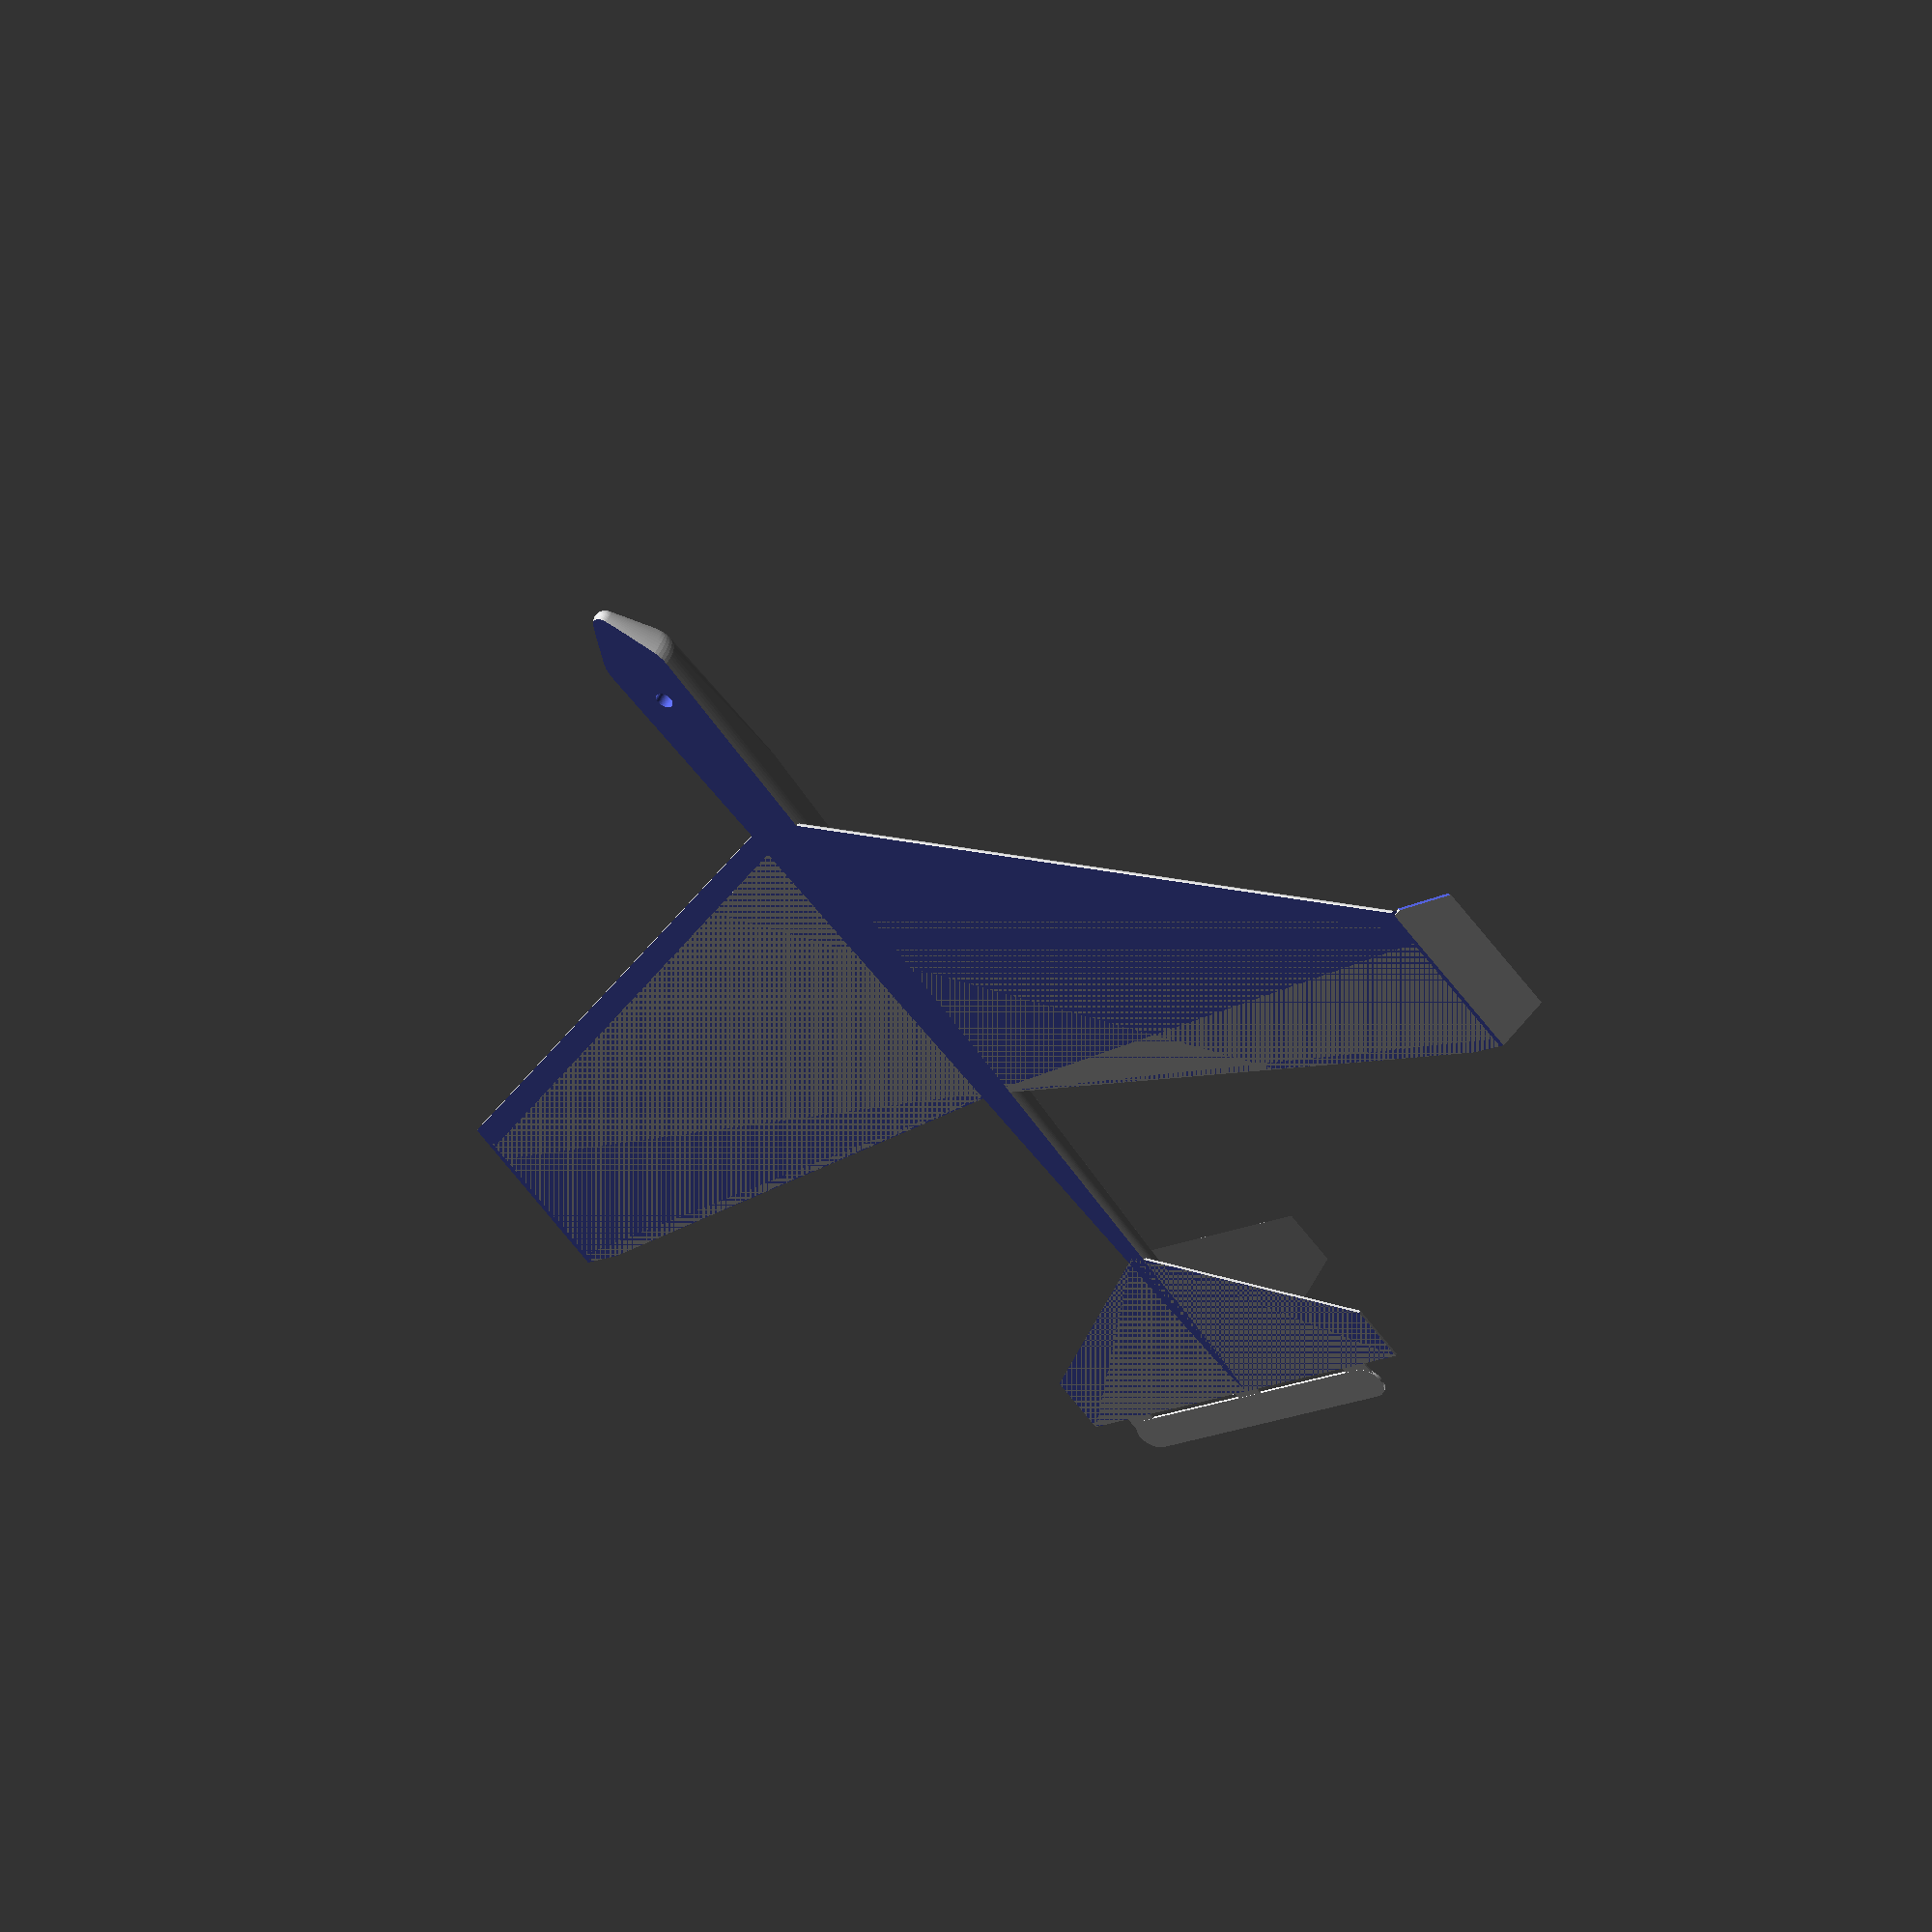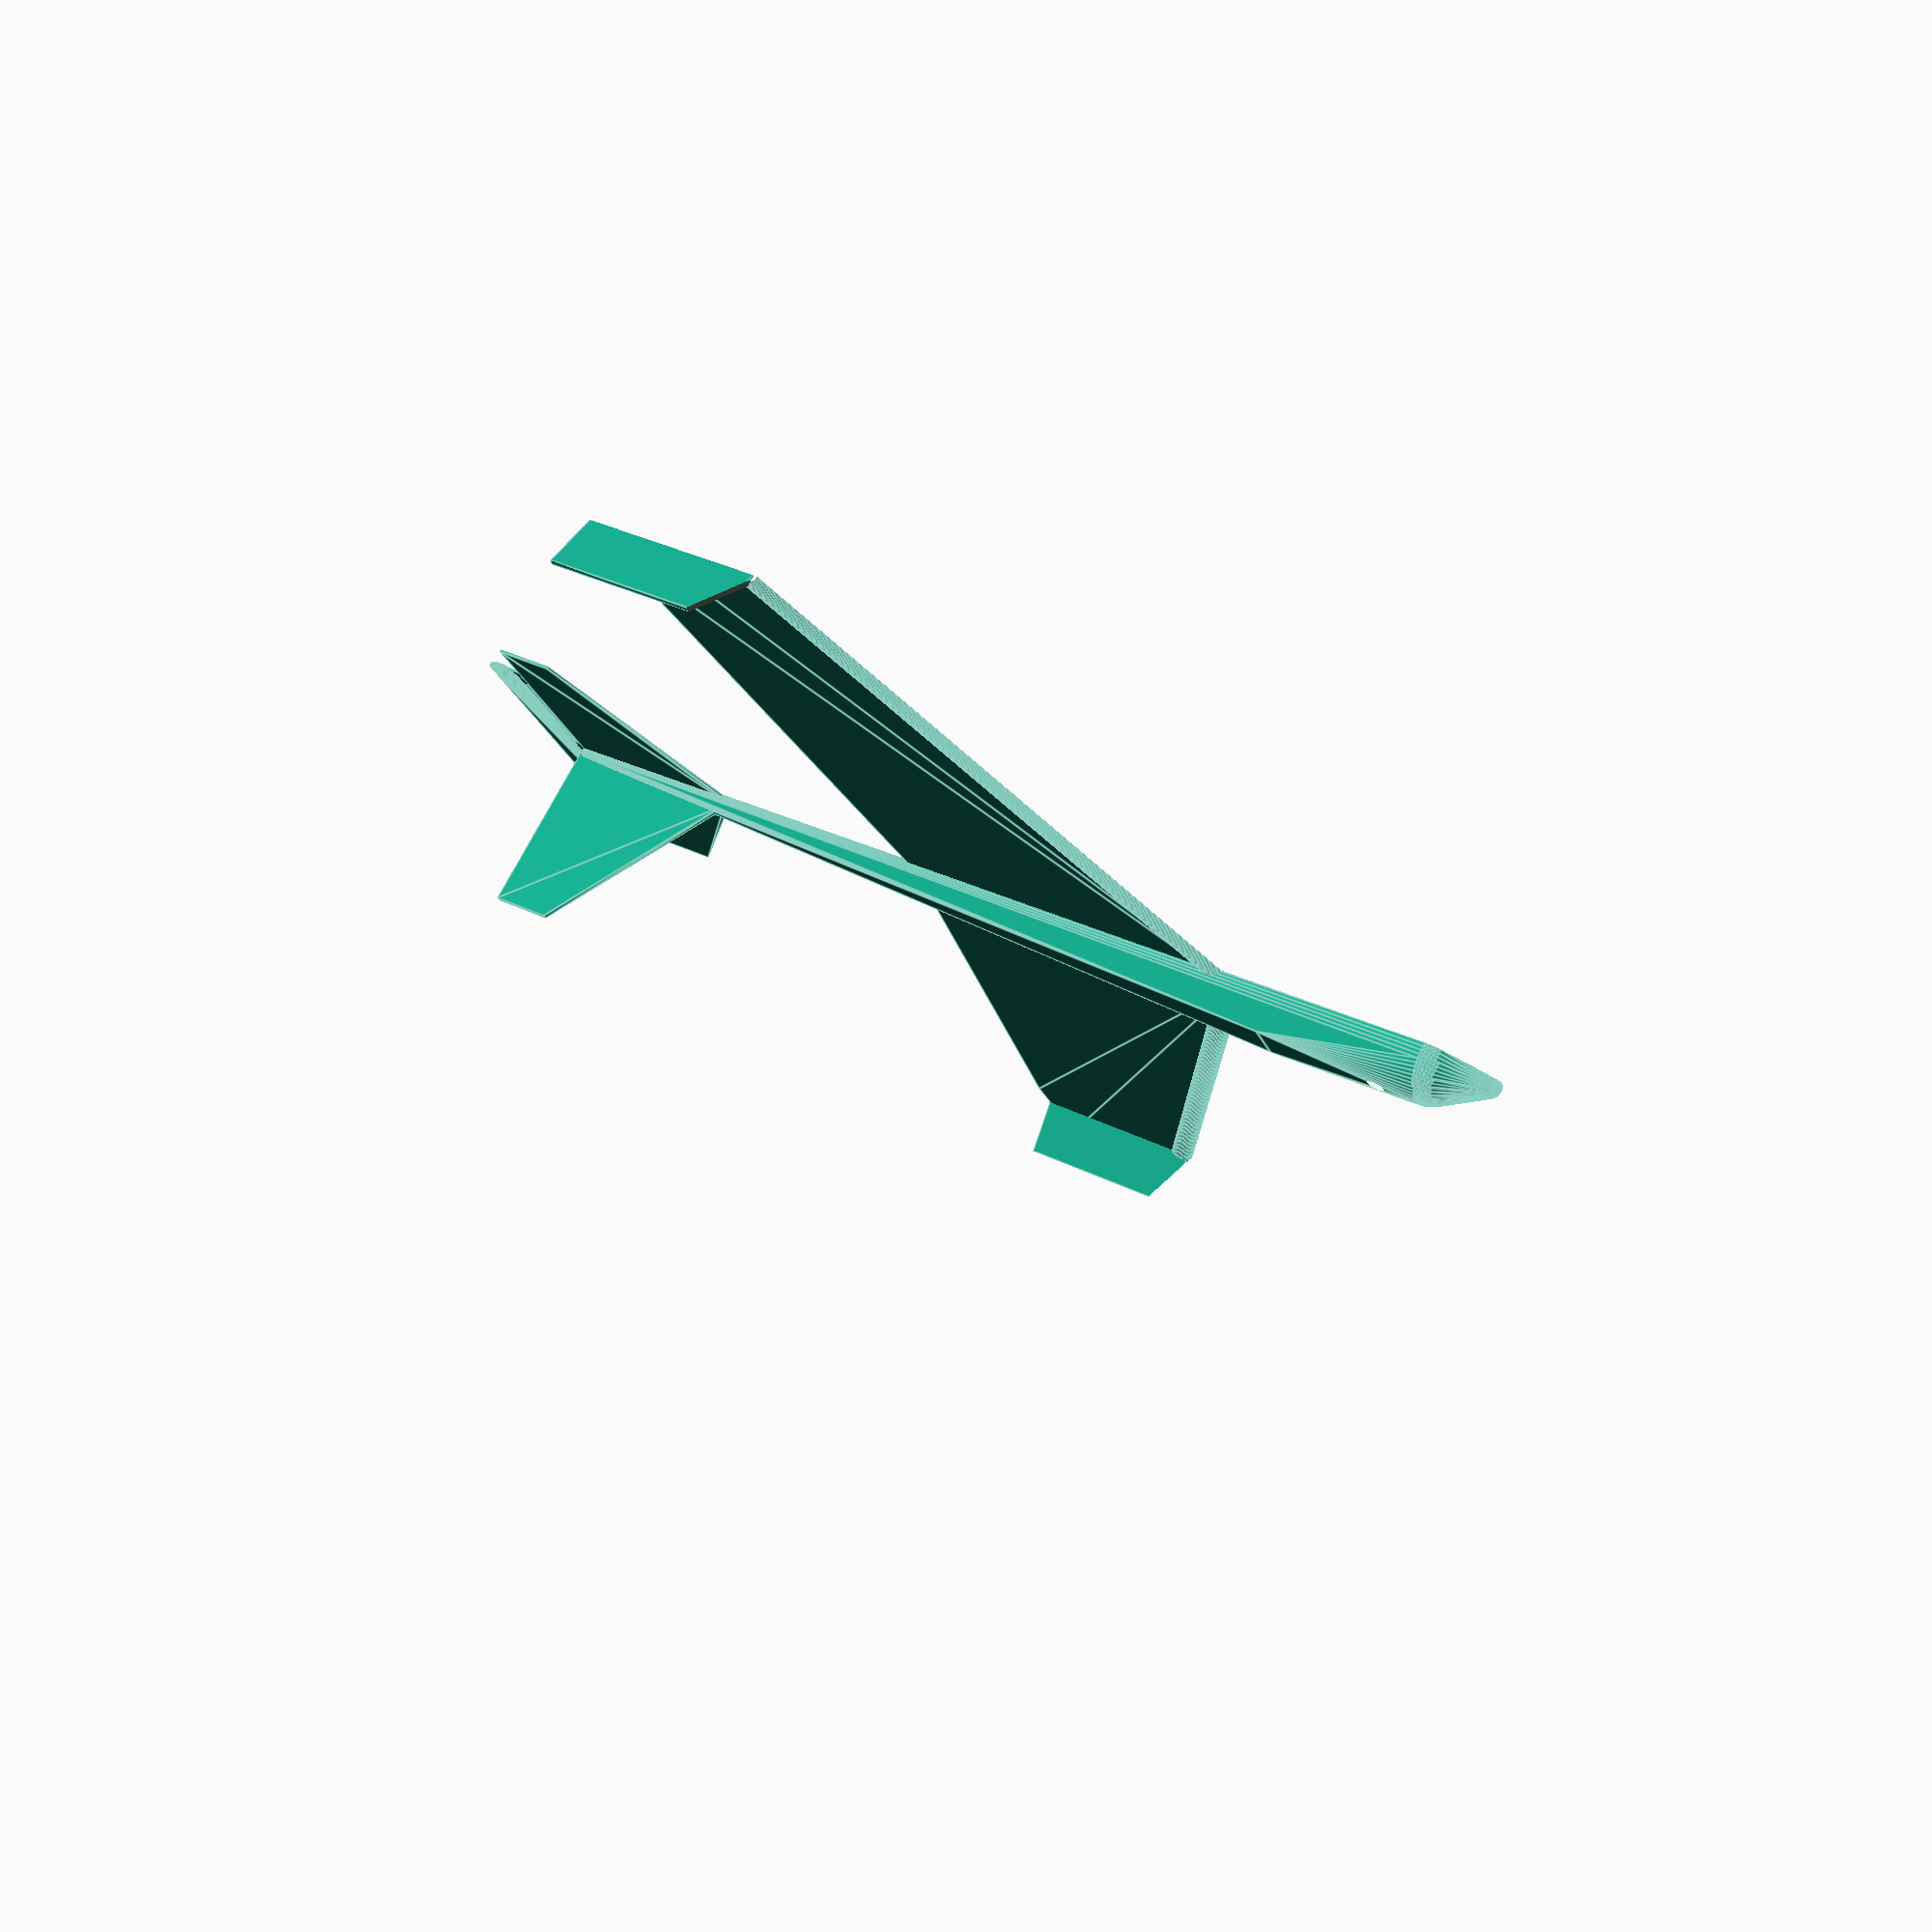
<openscad>
/*

Made by Diego Porqueras - Deezmaker (http://deezmaker.com)

The Bukobot Fly was originally made to test out some features of my Bukobot 3D printer and experiment with thin layers. Then I got curious to see if I can actually make it fly..and I did!

Bukobot Information: http://deezmaker.com/bukobot

The default variables are the original values used to make an actual flying glider.

Slicing recommendations with Slic3r:

First Layer Height= 3 (ratio, so first layer is 0.3mm)
Layer Height = 0.1mm
Perimeters (Shells) = 2
Fill = about 20% (Might need to experiment with this to get good balance)
Print Speed = about 40mm (Try to print it at a safe speed, if weird things happen you might need to slow down the feed rate)

If you place the Bukobot Fly on the platform at 45 deg, make sure you match the Fill angle to the direction of the body so the pattern follow the path of flight (more aerodynamic).

See latest instructions at: http://www.thingiverse.com/thing:22268

This program is free software: you can redistribute it and/or modify
    it under the terms of the GNU General Public License as published by
    the Free Software Foundation, either version 3 of the License, or
    (at your option) any later version.

    This program is distributed in the hope that it will be useful,
    but WITHOUT ANY WARRANTY; without even the implied warranty of
    MERCHANTABILITY or FITNESS FOR A PARTICULAR PURPOSE.  See the
    GNU General Public License for more details.

    You should have received a copy of the GNU General Public License
    along with this program.  If not, see <http://www.gnu.org/licenses/>.
*/

$fn= 60; // Smoothness setting

wing_front_thickness = 0.45; // Wing thickness
wing_back_thickness = 0.45; // Tail Thickness
wing_span = 160/2; // half of the wing span actually
wing_rib_angle = 23.5;
nose_distance = 42;
nose_size = 8;

module wing_front_assembly_r() {
    for ( i = [0 , 1 ] ) {
        mirror([0,i,0]) wing_front_r();
    }
}

module wing_front_r() {
    hull() {
		cylinder(r=1,h=wing_front_thickness,center=0);
		translate([-60,wing_span,0])scale([1,2,1])cylinder(r=17,h=wing_front_thickness,center=0);
		translate([-70,0,0])cylinder(r=1,h=wing_front_thickness,center=0);
    }
    translate([-0.1,0,0.2]) rotate([-90,0,wing_rib_angle])
        scale([1,.6,1])cylinder(r=2,h=wing_span*1.45,center=0);
}

module wing_front_assembly_s() {
    for ( i = [0 , 1 ] ) {
        mirror([0,i,0]) wing_front_s();
    }
}

module wing_front_s() {
    difference() {
        union() {
            hull() {
                cylinder(r=1,h=wing_front_thickness,center=0);
                translate([-wing_span+5,(wing_span + wing_span/4),0])
                    cube([wing_span/4+5,wing_span/4,wing_front_thickness],center=false);
                translate([-60,0,0]) cylinder(r=1,h=wing_front_thickness,center=0);
            }
            //Leading Edge
            translate([-0.1,0,0.2]) rotate([-90,0,wing_rib_angle])
                scale([1,.6,1])cylinder(r=2,h=wing_span*1.45,center=0);
        }
        translate([-80,106+.8,-.5])cube([40,35,2]);
    }
    
    //Winglets
    difference() {
        translate([-75,106,0])rotate([-20,0,0])cube([30,.8,10]);
        translate([-44,106+.8,-.5])
            rotate([90-wing_rib_angle,0,90+wing_rib_angle])cube([40,35,20]);
    }
}

module wing_tail_assembly_r() {
    for ( i = [0 , 1 ] ) {
        mirror([0,i,0]) wing_tail_r();
    }
}

module wing_tail_r() {
	hull() {
		cylinder(r=1,h=wing_back_thickness,center=0);
		translate([-30,40,0])cylinder(r=10,h=wing_back_thickness,center=0);
		translate([-30,0,0])cylinder(r=10,h=wing_back_thickness,center=0);
	}
}

module wing_tail_assembly_s() {
    for ( i = [0 , 1 ] ) {
        mirror([0,i,0]) wing_tail_s();
    }
}

module wing_tail_s() {
	hull() {
		translate([-10,0,0])cylinder(r=1,h=wing_back_thickness,center=0);
		translate([-40,25,0])cube([10,10,wing_back_thickness],center=0);
		translate([-40, 0,0])cube([10,10,wing_back_thickness],center=0);
	}
}


// Tail Assembly
translate([-80,0,0]) {
    //Tail
    wing_tail_assembly_s();
    
    //Rudder
    translate([-35,0,0])
    hull() {
        translate([0,0,30])cube([10,1,1],true);
        translate([0,0,1])cube([10,1,1],true);
        translate([25,0,1])cube([1,1,1],true);
    }

    // Flap
	translate([-44,0,0]){
        hull() {
            translate([0,25,0])cylinder(r=3,h=wing_back_thickness,center=0);
            translate([0,-25,0])cylinder(r=3,h=wing_back_thickness,center=0);
        }
        translate([5,25,.2])cube([10,5,.3],true);
        translate([5,-25,.2])cube([10,5,.3],true);
        translate([5,0,.2])cube([10,5,.3],true);
    }
} // End Tail Assembly - Translate

// Fuselage
difference() {
	union() {
        // Wings
        translate([10,0,0])wing_front_assembly_s();
        // Fuselage Nose and beam
        hull() {
            translate([57,0,1])sphere(r=2);
            //translate([45,0,3])rotate([0,90,0])cylinder(r=4,h=1,center=true);
            //translate([45,0,3])cube([1,8,8],center=true);
            //translate([35,0,3])rotate([0,90,0])cylinder(r=4,h=1,center=true);
            translate([47,0,1])sphere(r=6.5);
            translate([20,0,3])cube([1,8,8],center=true);
            translate([-119,0,1])sphere(r=1);
        }
	} // End Union

    // Remove Hook Hole
	translate([40,0,3])rotate([0,0,0])cylinder(r=1.5,h=25,center=true);

    // Remove Nose and bottom trimmer
	translate([-20,0,-25])cube([200,300,50],true);
	//#translate([50,0,16])cube([100,50,20],true);
}

// Fuselage - Orig
//difference() {
//	union() {
//        // Wings
//        wing_front_assembly_s();
//        // Nose
//        hull() {
//            translate([42,0,2.5])scale([1,1.1,.6])sphere(r=8);
//            translate([-10,0,1])sphere(r=1.5);
//        }
//
//        // Fuselage beam
//        hull() {
//            translate([-10,0,1])sphere(r=1.5);
//            translate([-116,0,1])sphere(r=1.5);
//        }
//	} // End Union
//
//    // Remove Hook Hole
//	translate([38,0,3])rotate([0,15,0])cylinder(r=1.5,h=25,center=true);
//
//    // Remove Nose and bottom trimmer
//	translate([-20,0,-25])cube([200,300,50],true);
//	translate([50,0,16])cube([100,50,20],true);
//}
</openscad>
<views>
elev=129.6 azim=130.3 roll=335.0 proj=o view=solid
elev=286.0 azim=338.0 roll=27.6 proj=p view=edges
</views>
